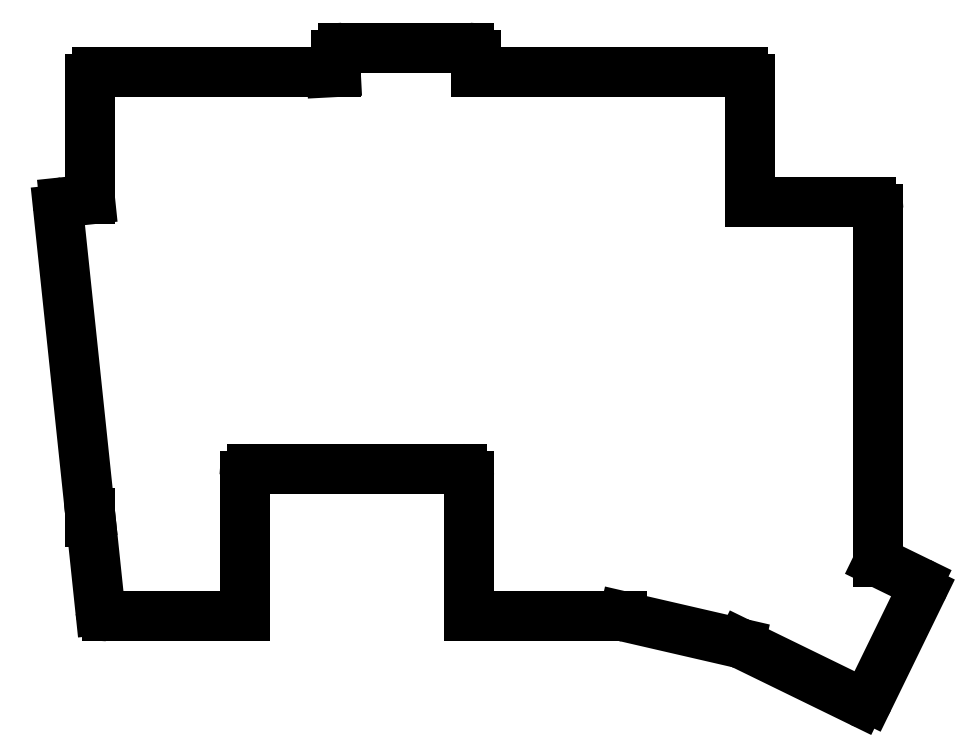
<metadata>
{"format":"dxf","ext":"dxf","renderer":"ezdxf+matplotlib","layout":"modelspace","background":"white","min_lineweight":24,"dpi":150}
</metadata>
<code>
0
SECTION
2
ENTITIES
0
LINE
8
0
10
85.61
20
-58.78
11
90.15
21
-101.9
0
LINE
8
0
10
90.34
20
-103.8
11
91.6
21
-115.8
0
LINE
8
0
10
86.5
20
-57.68
11
90.15
21
-57.3
0
LINE
8
0
10
124.5
20
-39.18
11
125.1
21
-39.15
0
LINE
8
0
10
145.1
20
-39.18
11
145.1
21
-36.68
0
LINE
8
0
10
144.1
20
-35.68
11
126.1
21
-35.68
0
LINE
8
0
10
125.1
20
-36.68
11
125.1
21
-39.15
0
ARC
8
0
10
144.1
20
-36.68
40
1
50
0
51
90
0
ARC
8
0
10
126.1
20
-36.68
40
1
50
90
51
180
0
ARC
8
0
10
86.61
20
-58.67
40
1
50
96
51
186
0
LINE
8
0
10
144.1
20
-116.7
11
166
21
-116.7
0
LINE
8
0
10
166.2
20
-116.7
11
182.7
21
-120.5
0
LINE
8
0
10
182.9
20
-120.6
11
199.8
21
-128.8
0
LINE
8
0
10
201.1
20
-128.4
11
208.6
21
-113.1
0
LINE
8
0
10
208.1
20
-111.8
11
202.4
21
-109
0
ARC
8
0
10
166
20
-117.7
40
1
50
77
51
90
0
ARC
8
0
10
182.5
20
-121.5
40
1
50
64
51
77
0
ARC
8
0
10
200.2
20
-127.9
40
1
50
244
51
334
0
ARC
8
0
10
207.7
20
-112.7
40
1
50
334
51
64
0
LINE
8
0
10
184.1
20
-57.68
11
201.4
21
-57.68
0
LINE
8
0
10
202.4
20
-109
11
202.4
21
-58.68
0
ARC
8
0
10
201.4
20
-58.68
40
1
50
0
51
90
0
LINE
8
0
10
112.1
20
-116.7
11
92.6
21
-116.7
0
ARC
8
0
10
92.6
20
-115.7
40
1
50
186
51
270
0
LINE
8
0
10
90.15
20
-103.2
11
90.15
21
-101.9
0
LINE
8
0
10
90.15
20
-57.3
11
90.15
21
-40.18
0
LINE
8
0
10
91.15
20
-39.18
11
124.5
21
-39.18
0
LINE
8
0
10
145.1
20
-39.18
11
183.1
21
-39.18
0
LINE
8
0
10
184.1
20
-40.18
11
184.1
21
-57.68
0
ARC
8
0
10
91.15
20
-40.18
40
1
50
90
51
180
0
ARC
8
0
10
183.1
20
-40.18
40
1
50
0
51
90
0
ARC
8
0
10
91.15
20
-103.2
40
1
50
180
51
216.2
0
LINE
8
0
10
112.1
20
-96.68
11
112.1
21
-116.7
0
LINE
8
0
10
144.1
20
-116.7
11
144.1
21
-96.68
0
ARC
8
0
10
143.1
20
-96.68
40
1
50
0
51
90
0
LINE
8
0
10
143.1
20
-95.68
11
113.1
21
-95.68
0
ARC
8
0
10
113.1
20
-96.68
40
1
50
90
51
180
0
ENDSEC
0
EOF

</code>
